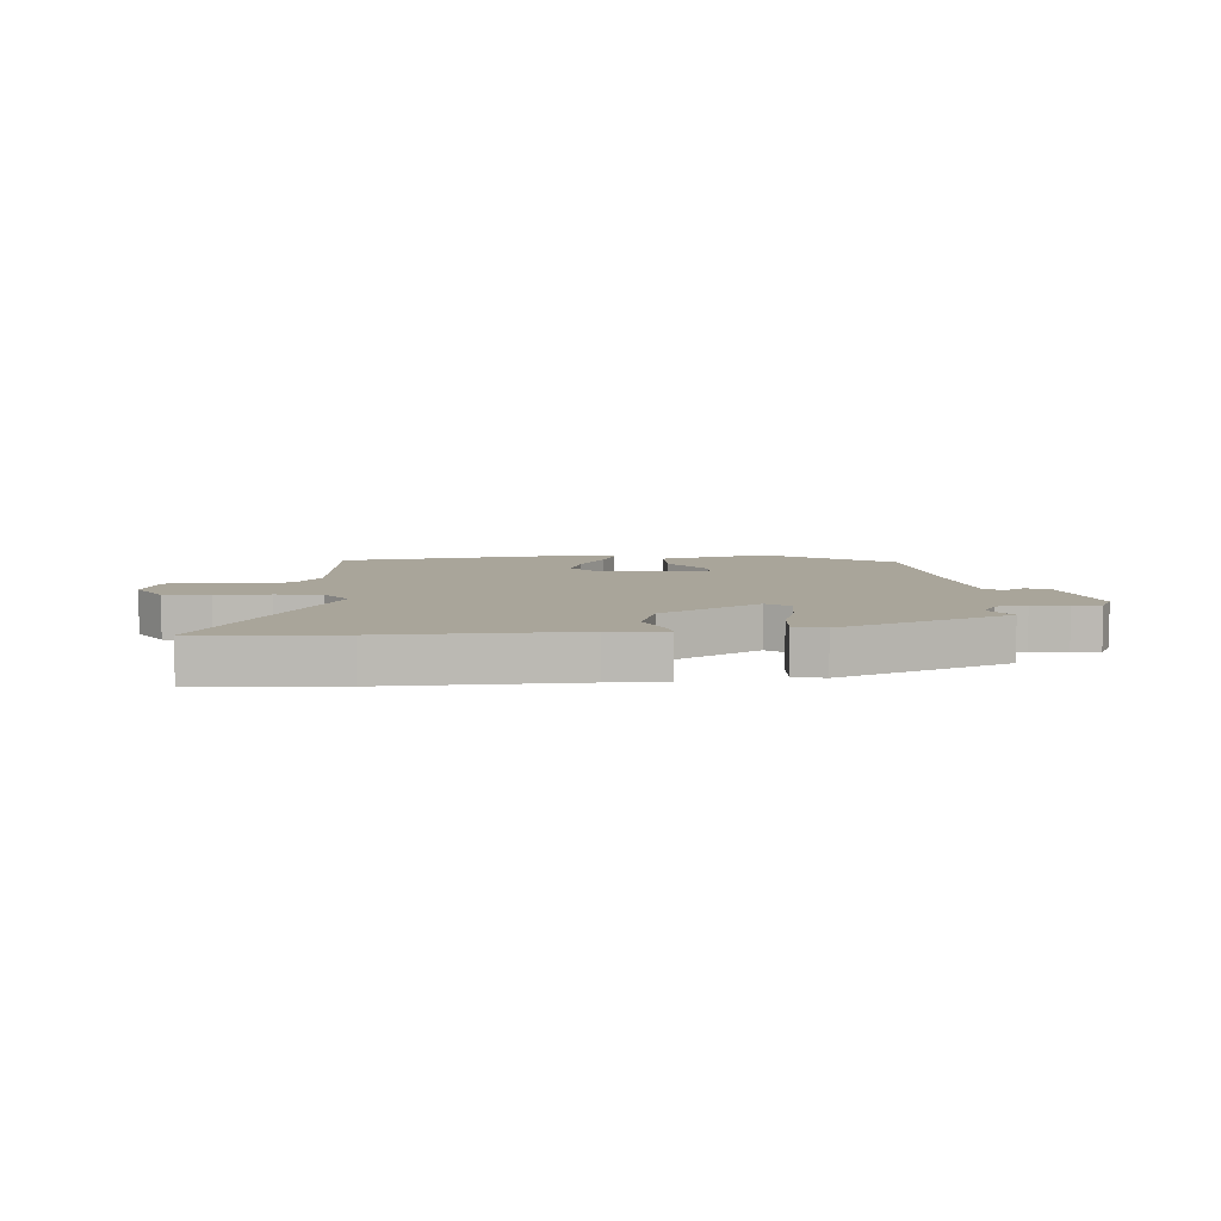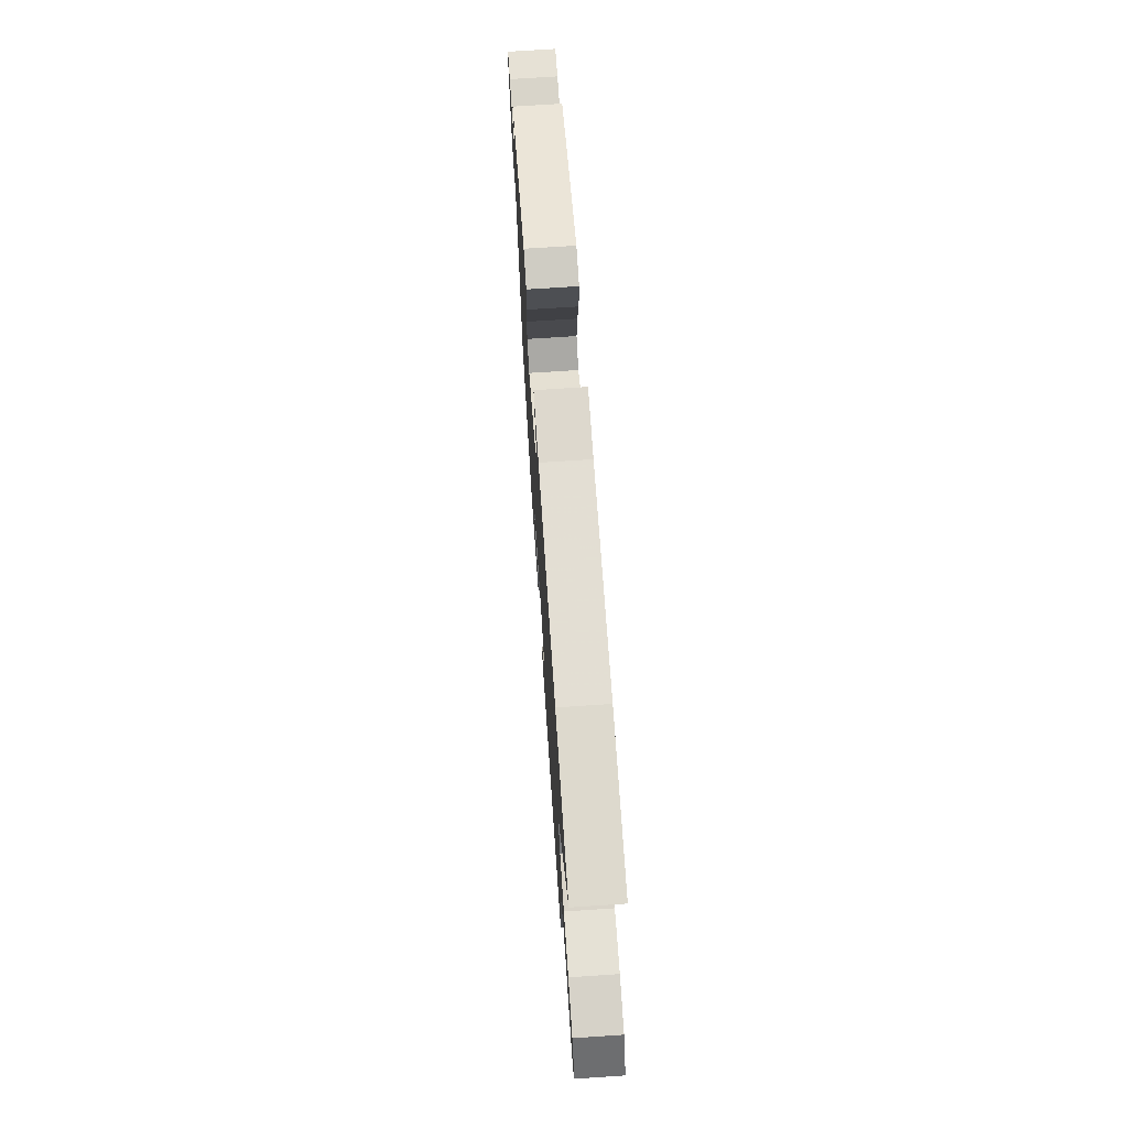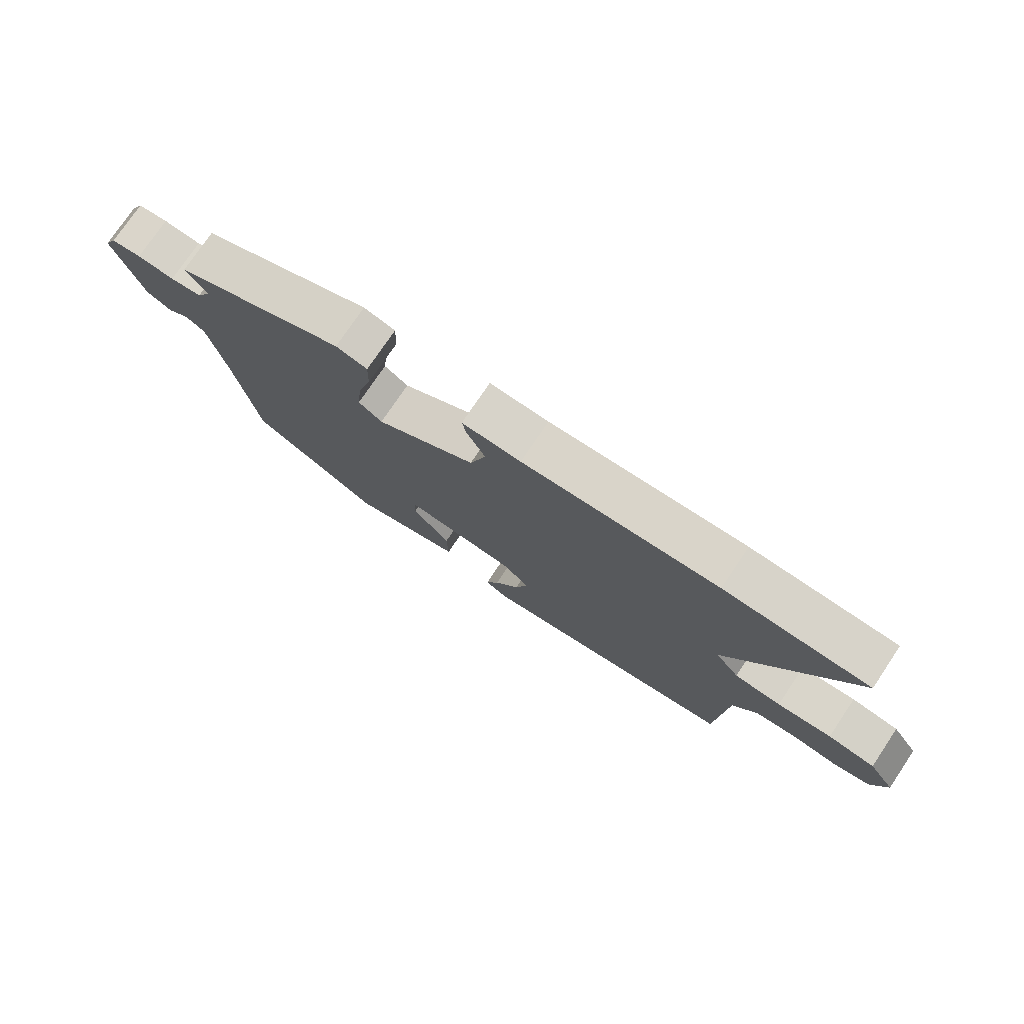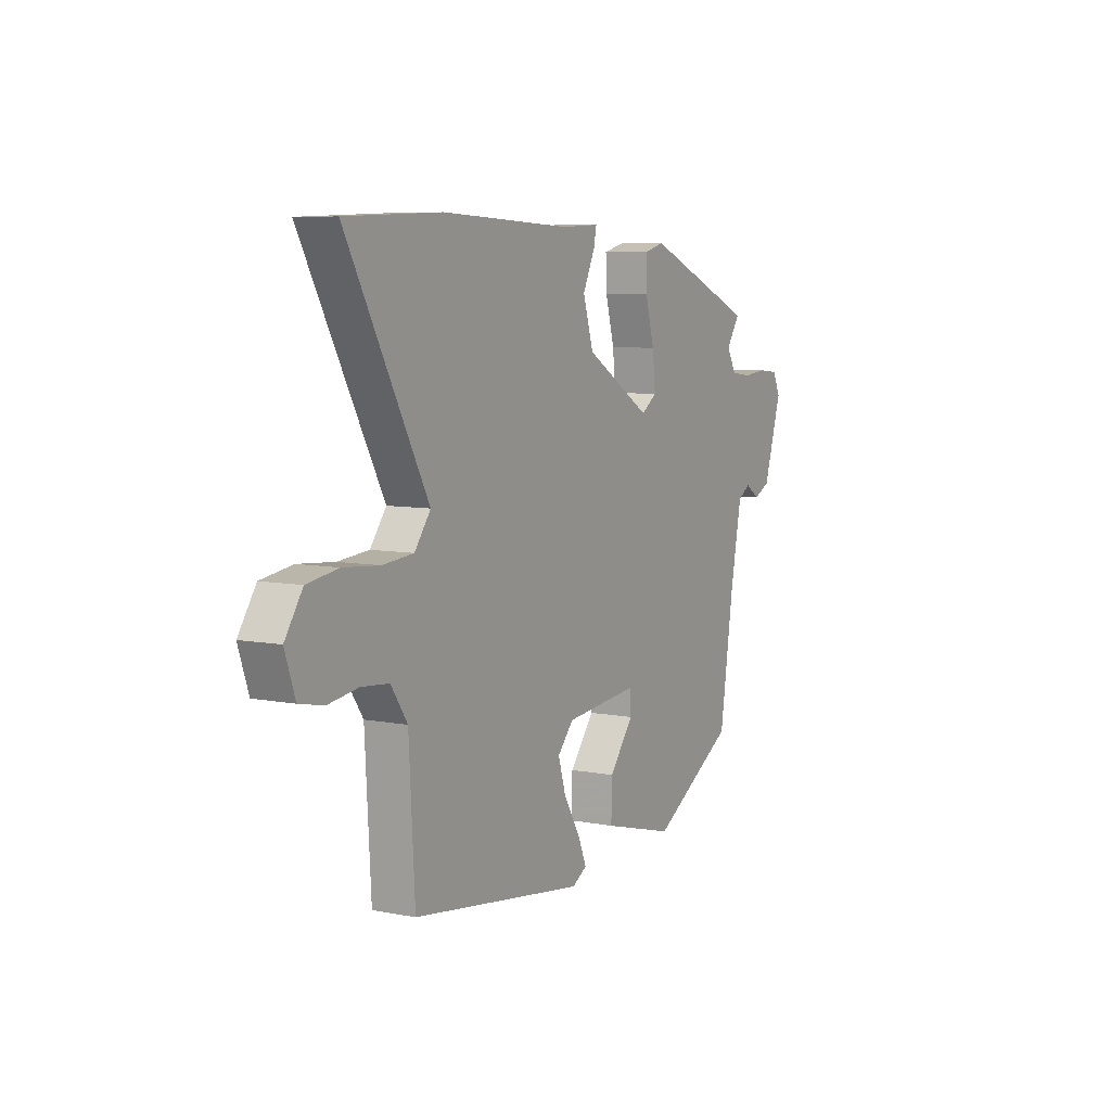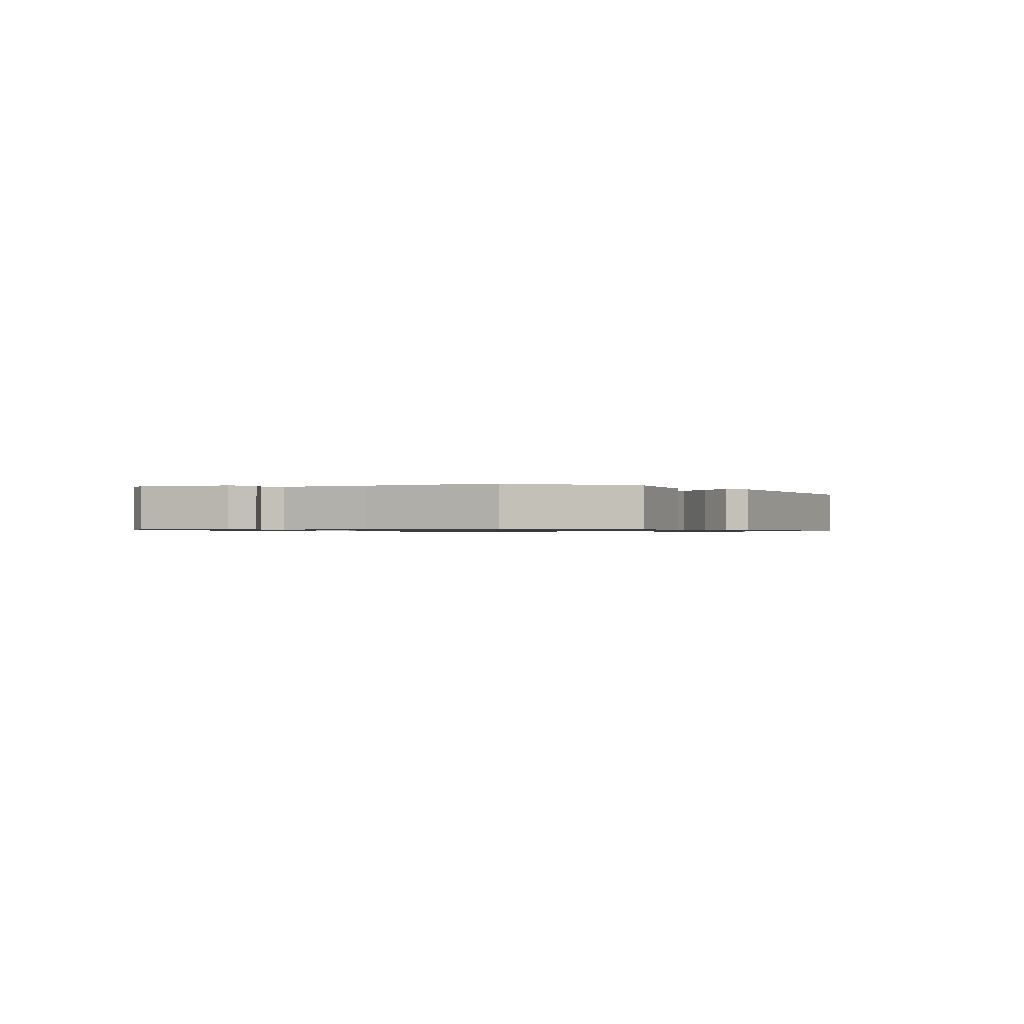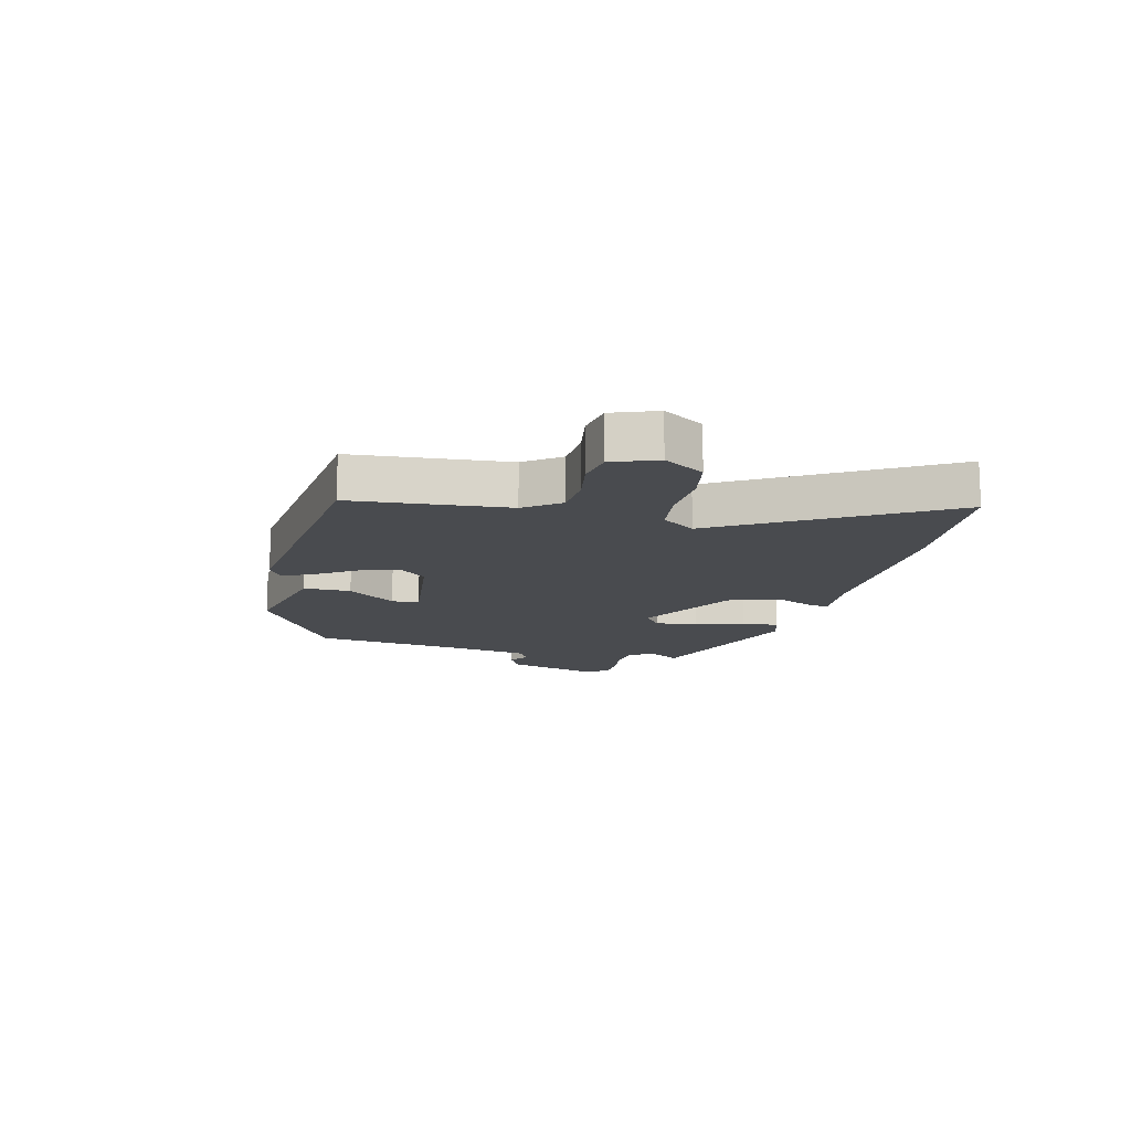
<metadata>
{"format":"obj","ext":"obj","renderer":"f3d","projection":"perspective","resolution":1024,"background":"white","views":[{"elev":7.5,"azim":-2.9,"up":"+Y"},{"elev":69.9,"azim":-93.8,"up":"+Z"},{"elev":75.8,"azim":-146.1,"up":"+Z"},{"elev":7.4,"azim":-61.0,"up":"+Z"},{"elev":-0.8,"azim":126.4,"up":"+Y"},{"elev":-14.0,"azim":-102.1,"up":"+Y"}]}
</metadata>
<code>
v -0.666 0.07 0.494
v -0.422 0.07 0.503
v -0.093 0.07 0.487
v 0.006 0.07 0.491
v -0.001 0.07 0.456
v -0.032 0.07 0.391
v -0.005 0.07 0.304
v 0.163 0.07 0.203
v 0.203 0.07 0.231
v 0.195 0.07 0.303
v 0.172 0.07 0.387
v 0.17 0.07 0.451
v 0.223 0.07 0.465
v 0.511 0.07 0.346
v 0.476 0.07 0.294
v 0.5 0.07 0.251
v 0.553 0.07 0.244
v 0.615 0.07 0.25
v 0.665 0.07 0.245
v 0.686 0.07 0.204
v 0.639 0.07 0.053
v 0.597 0.07 0.032
v 0.561 0.07 0.056
v 0.528 0.07 0.036
v 0.499 0.07 -0.114
v 0.463 0.07 -0.354
v 0.246 0.07 -0.48
v 0.06 0.07 -0.43
v 0.062 0.07 -0.35
v 0.125 0.07 -0.27
v 0.124 0.07 -0.223
v -0.067 0.07 -0.241
v -0.108 0.07 -0.287
v -0.088 0.07 -0.353
v -0.046 0.07 -0.422
v -0.024 0.07 -0.475
v -0.062 0.07 -0.497
v -0.504 0.07 -0.432
v -0.519 0.07 -0.167
v -0.561 0.07 -0.105
v -0.631 0.07 -0.098
v -0.708 0.07 -0.109
v -0.77 0.07 -0.096
v -0.796 0.07 -0.019
v -0.751 0.07 0.048
v -0.671 0.07 0.06
v -0.579 0.07 0.052
v -0.5 0.07 0.059
v -0.459 0.07 0.114
v -0.666 0 0.494
v -0.422 0 0.503
v -0.093 0 0.487
v 0.006 0 0.491
v -0.001 0 0.456
v -0.032 0 0.391
v -0.005 0 0.304
v 0.163 0 0.203
v 0.203 0 0.231
v 0.195 0 0.303
v 0.172 0 0.387
v 0.17 0 0.451
v 0.223 0 0.465
v 0.511 0 0.346
v 0.476 0 0.294
v 0.5 0 0.251
v 0.553 0 0.244
v 0.615 0 0.25
v 0.665 0 0.245
v 0.686 0 0.204
v 0.639 0 0.053
v 0.597 0 0.032
v 0.561 0 0.056
v 0.528 0 0.036
v 0.499 0 -0.114
v 0.463 0 -0.354
v 0.246 0 -0.48
v 0.06 0 -0.43
v 0.062 0 -0.35
v 0.125 0 -0.27
v 0.124 0 -0.223
v -0.067 0 -0.241
v -0.108 0 -0.287
v -0.088 0 -0.353
v -0.046 0 -0.422
v -0.024 0 -0.475
v -0.062 0 -0.497
v -0.504 0 -0.432
v -0.519 0 -0.167
v -0.561 0 -0.105
v -0.631 0 -0.098
v -0.708 0 -0.109
v -0.77 0 -0.096
v -0.796 0 -0.019
v -0.751 0 0.048
v -0.671 0 0.06
v -0.579 0 0.052
v -0.5 0 0.059
v -0.459 0 0.114
f 44 45 46 47
f 44 47 48
f 41 42 43 44
f 40 41 44 48
f 39 40 48 49
f 37 38 39 49
f 34 35 36 37
f 33 34 37 49
f 27 28 29 30
f 25 26 27 30
f 24 25 30 31
f 20 21 22 23
f 20 23 24
f 17 18 19 20
f 16 17 20 24
f 15 16 24 31
f 10 11 12 13
f 9 10 13 14
f 8 9 14 15
f 3 4 5 6
f 3 6 7
f 2 3 7
f 1 2 7 8
f 32 33 49 1
f 8 15 31 32
f 1 8 32
f 96 95 94 93
f 97 96 93
f 93 92 91 90
f 97 93 90 89
f 98 97 89 88
f 98 88 87 86
f 86 85 84 83
f 98 86 83 82
f 79 78 77 76
f 79 76 75 74
f 80 79 74 73
f 72 71 70 69
f 73 72 69
f 69 68 67 66
f 73 69 66 65
f 80 73 65 64
f 62 61 60 59
f 63 62 59 58
f 64 63 58 57
f 55 54 53 52
f 56 55 52
f 56 52 51
f 57 56 51 50
f 50 98 82 81
f 81 80 64 57
f 81 57 50
f 1 50 51 2
f 2 51 52 3
f 3 52 53 4
f 4 53 54 5
f 5 54 55 6
f 6 55 56 7
f 7 56 57 8
f 8 57 58 9
f 9 58 59 10
f 10 59 60 11
f 11 60 61 12
f 12 61 62 13
f 13 62 63 14
f 14 63 64 15
f 15 64 65 16
f 16 65 66 17
f 17 66 67 18
f 18 67 68 19
f 19 68 69 20
f 20 69 70 21
f 21 70 71 22
f 22 71 72 23
f 23 72 73 24
f 24 73 74 25
f 25 74 75 26
f 26 75 76 27
f 27 76 77 28
f 28 77 78 29
f 29 78 79 30
f 30 79 80 31
f 31 80 81 32
f 32 81 82 33
f 33 82 83 34
f 34 83 84 35
f 35 84 85 36
f 36 85 86 37
f 37 86 87 38
f 38 87 88 39
f 39 88 89 40
f 40 89 90 41
f 41 90 91 42
f 42 91 92 43
f 43 92 93 44
f 44 93 94 45
f 45 94 95 46
f 46 95 96 47
f 47 96 97 48
f 48 97 98 49
f 49 98 50 1

</code>
